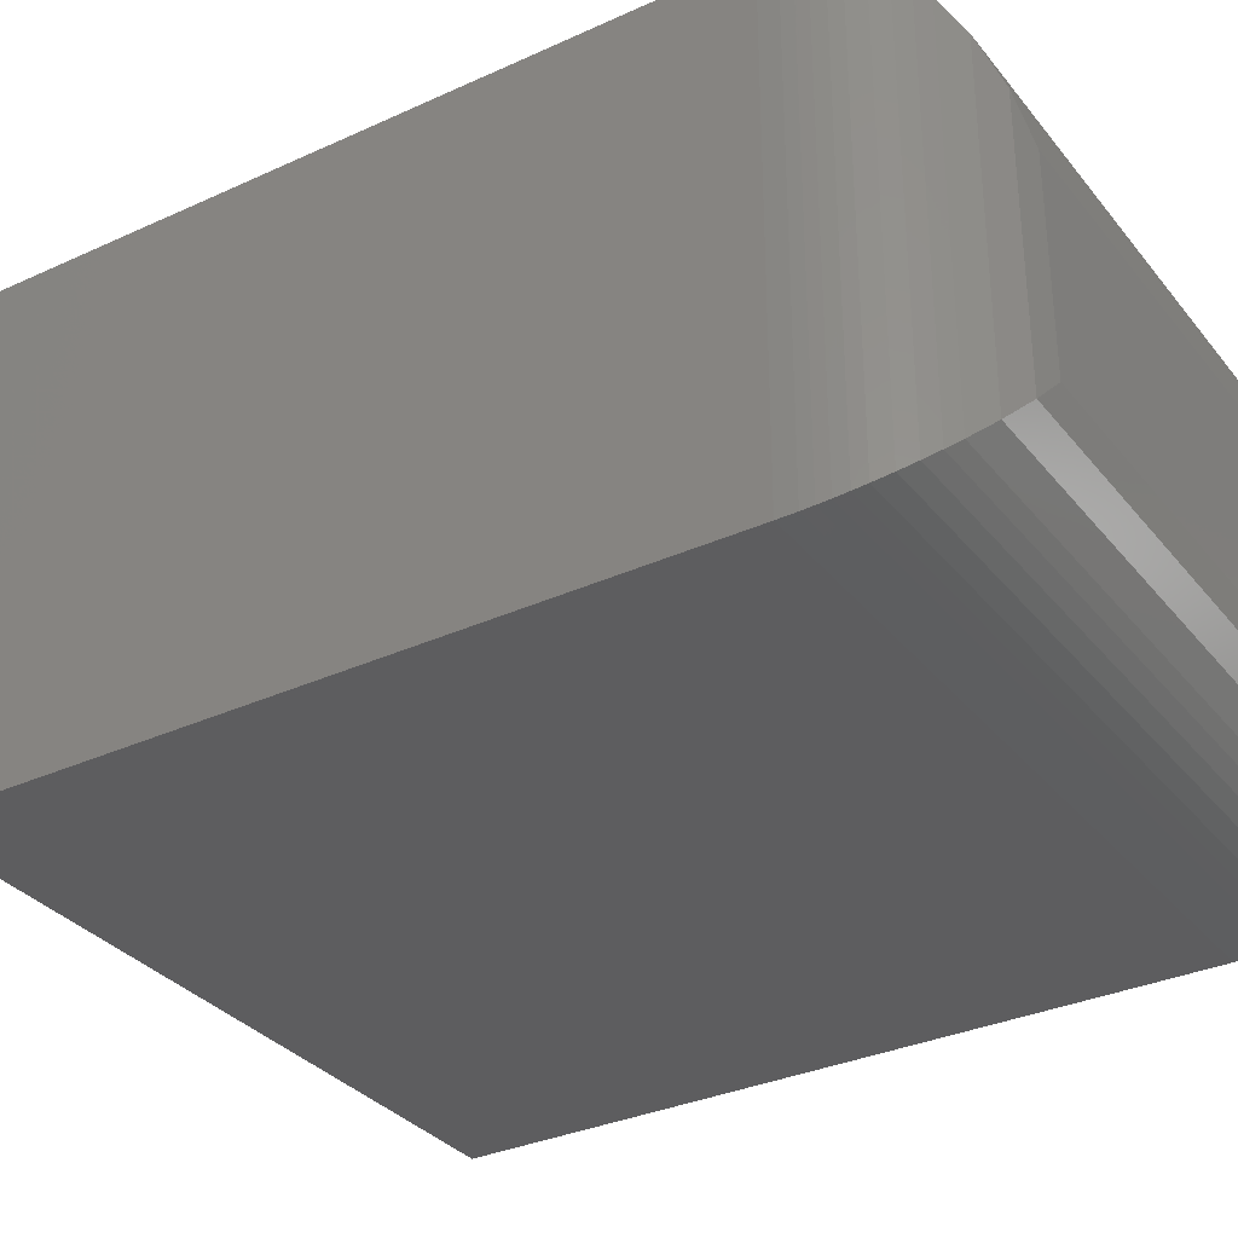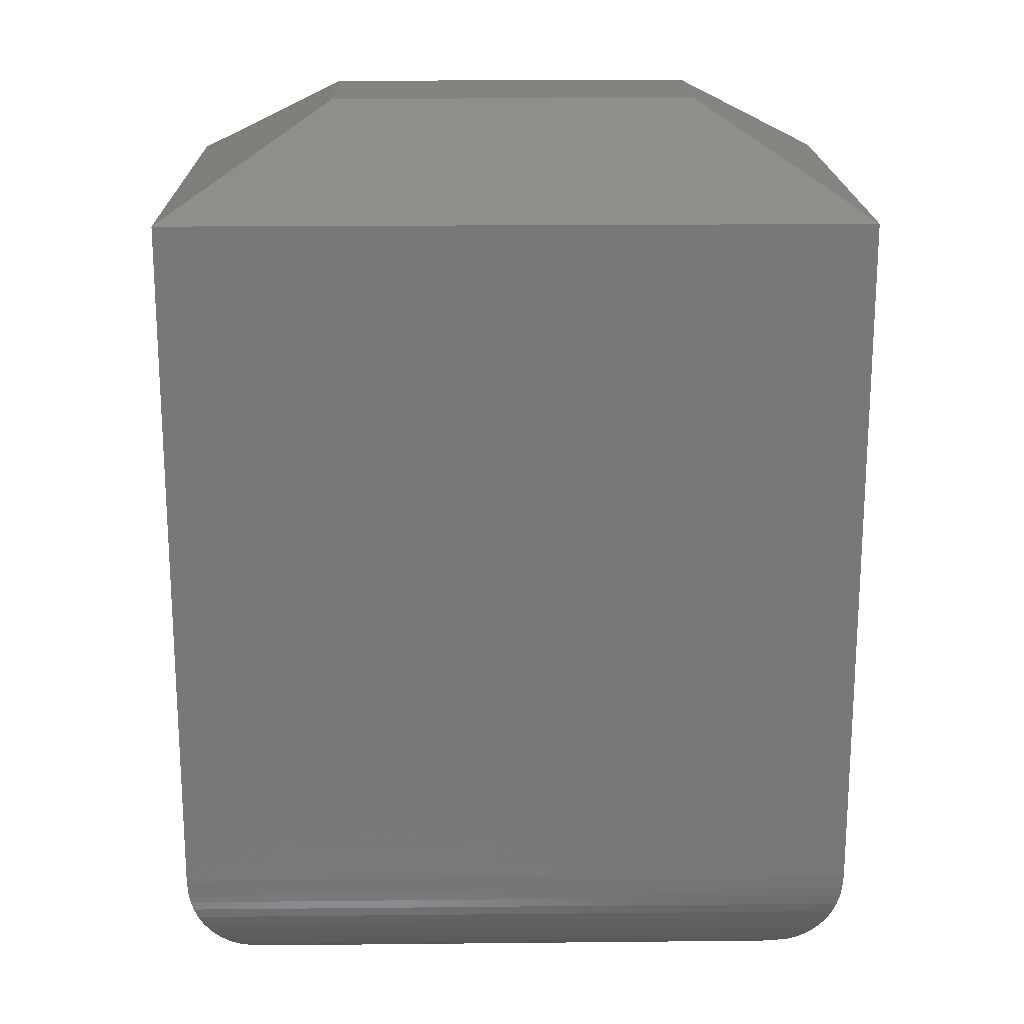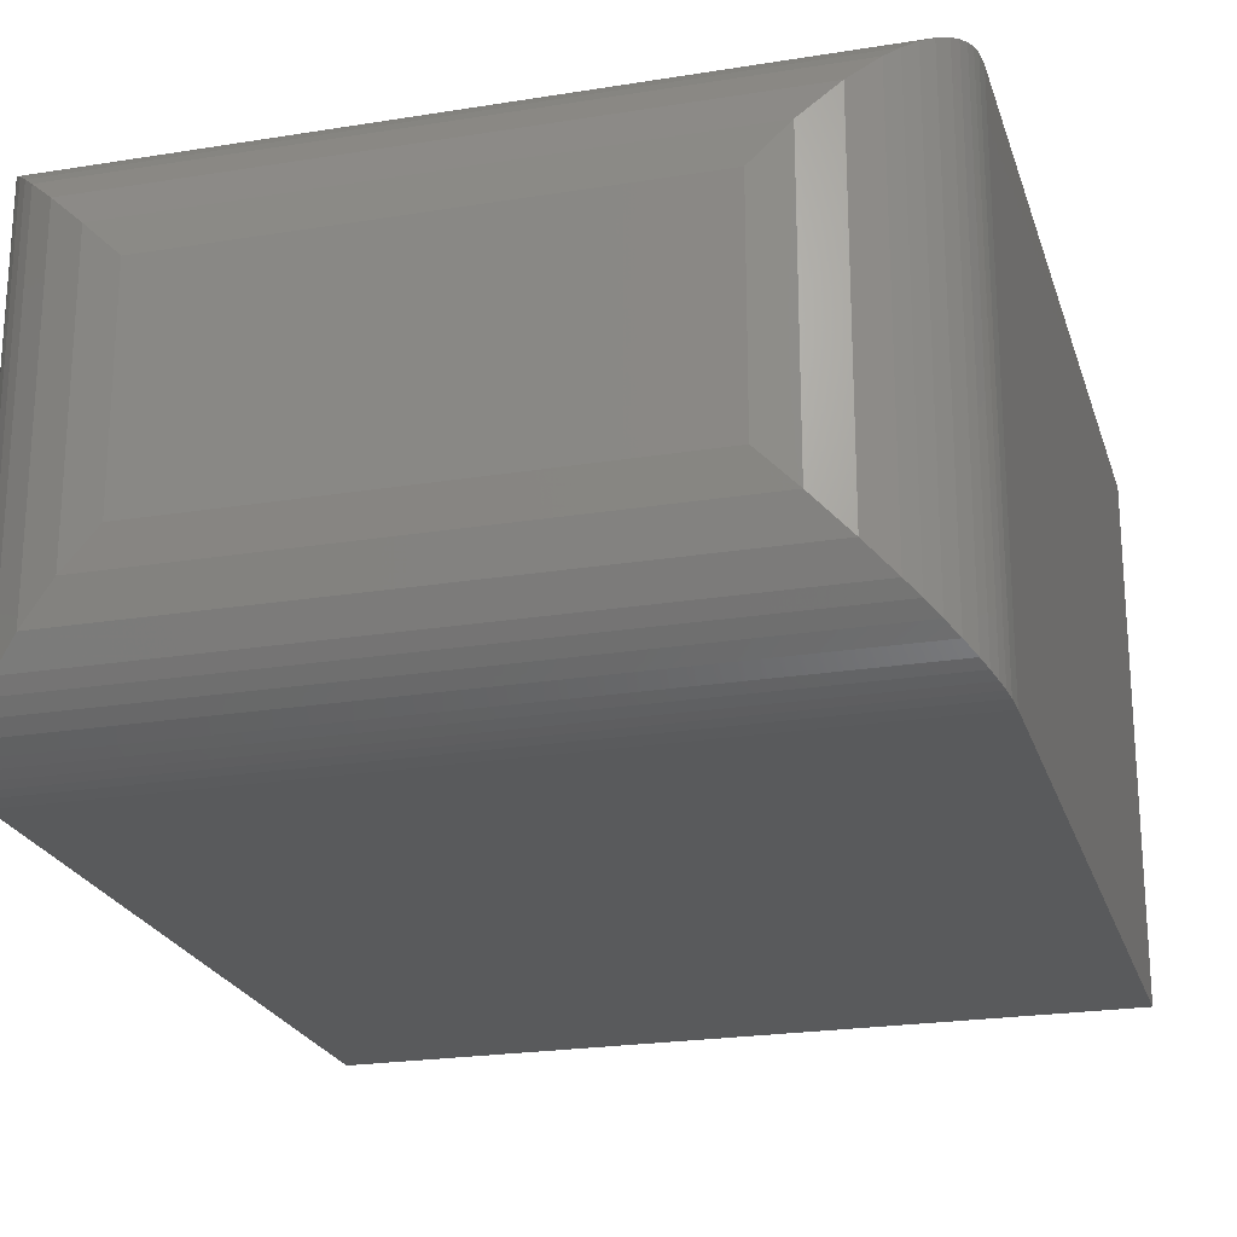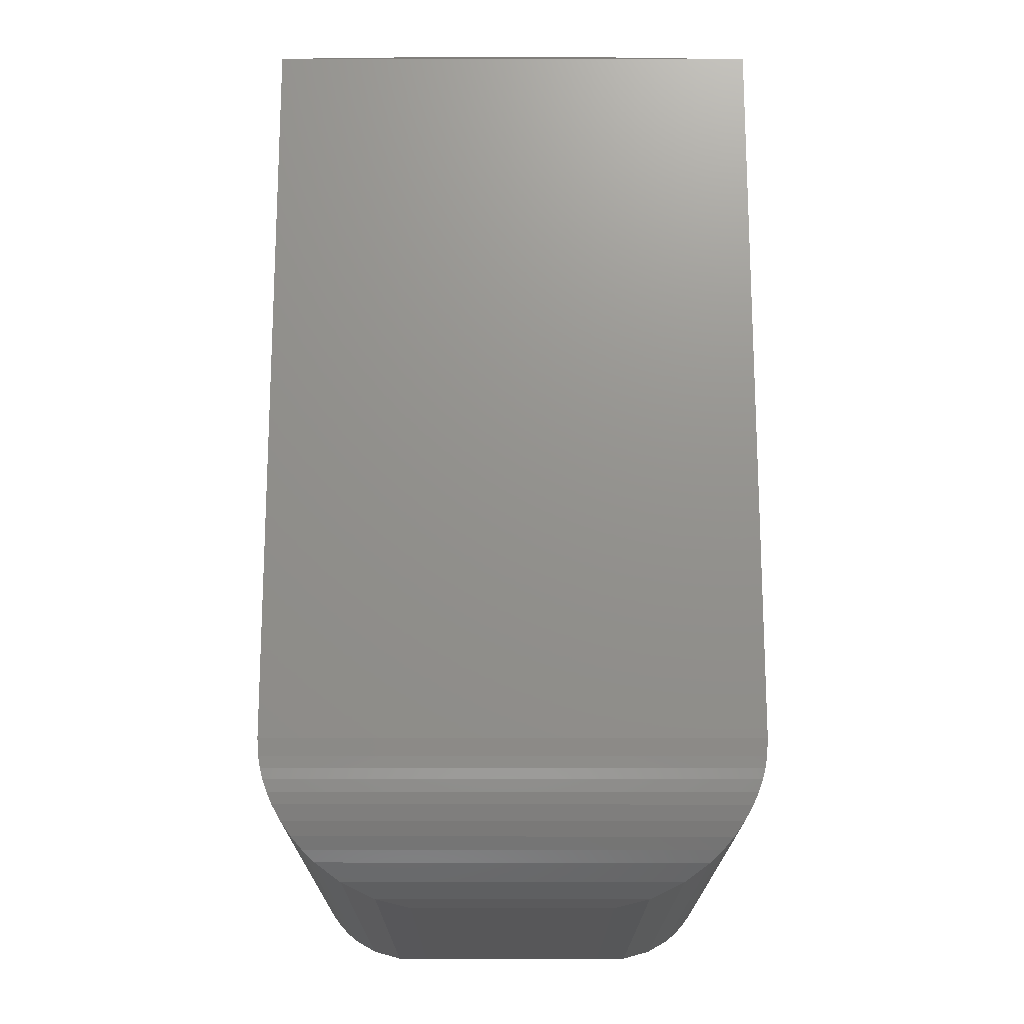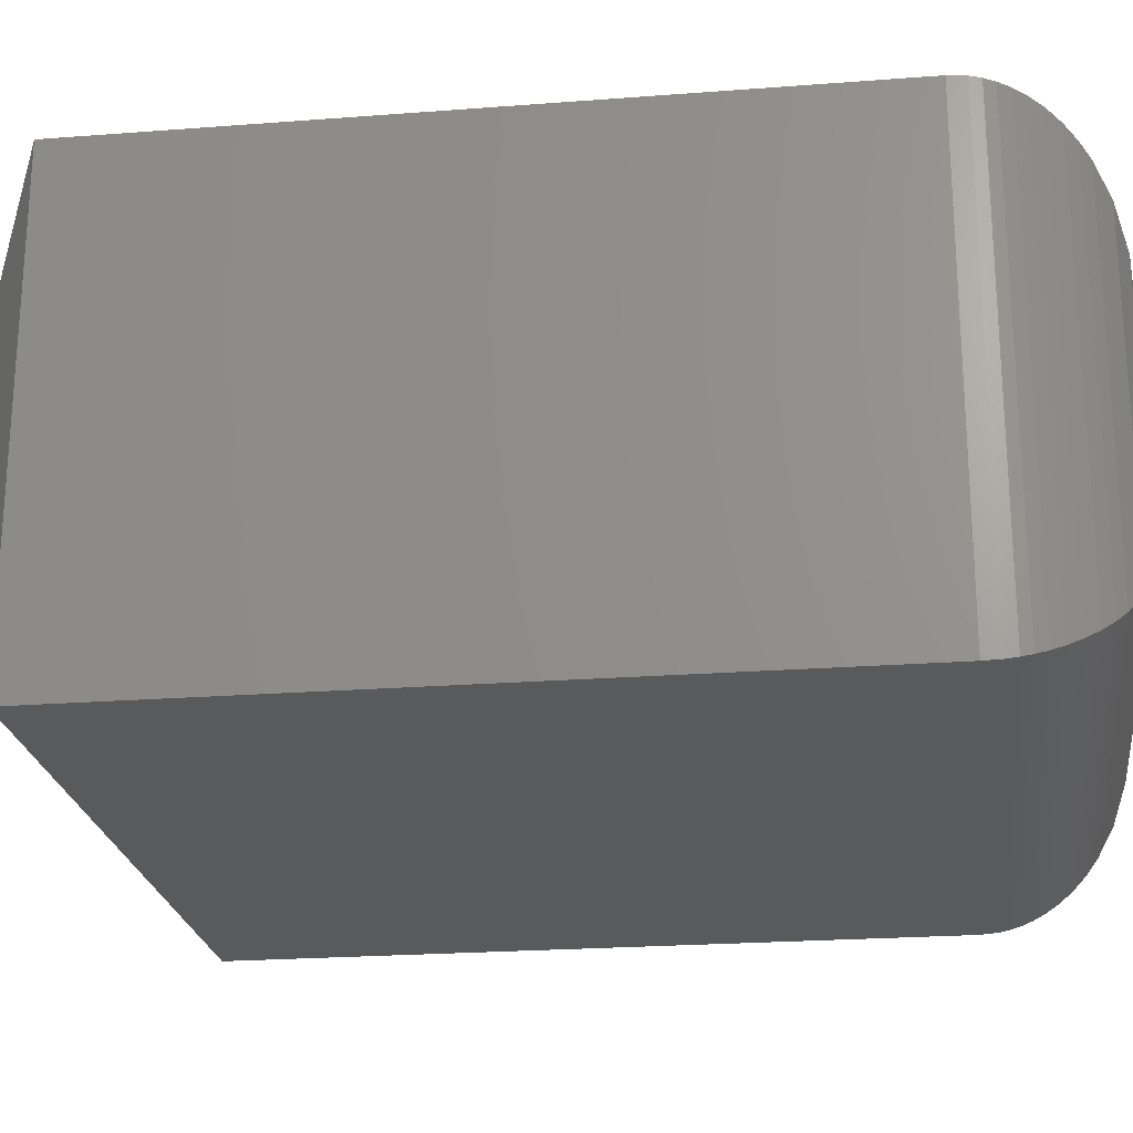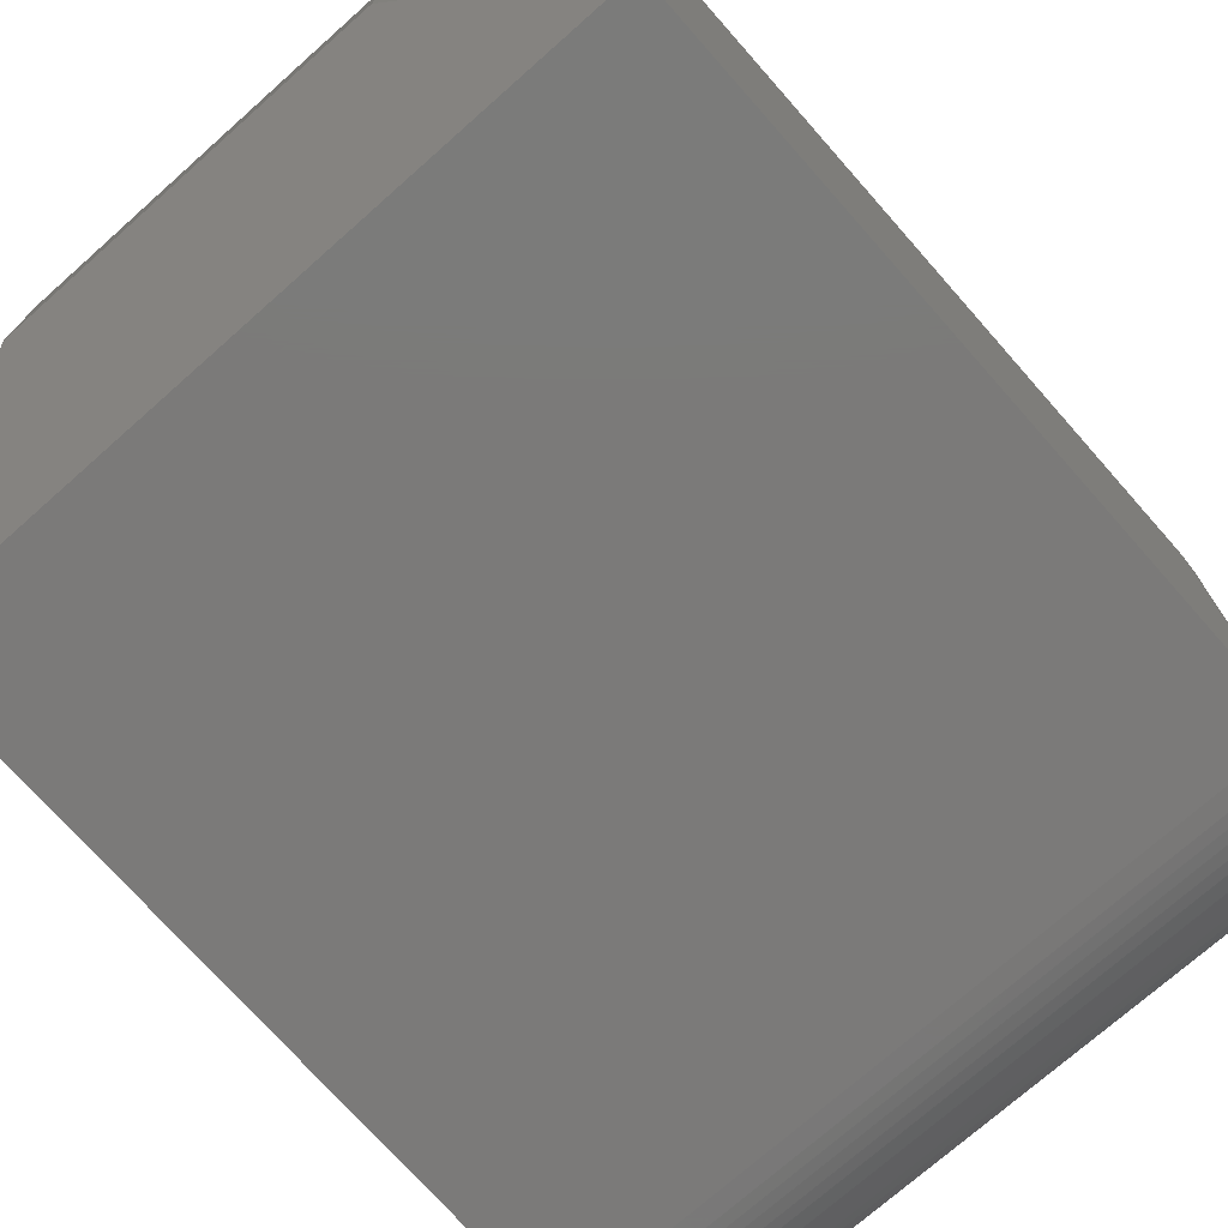
<metadata>
{"format":"stl","ext":"stl","renderer":"f3d","projection":"perspective","resolution":1024,"background":"white","views":[{"elev":-32.8,"azim":122.3,"up":"+Y"},{"elev":18.8,"azim":-1.1,"up":"+Z"},{"elev":-22.7,"azim":-164.4,"up":"+Y"},{"elev":-18.0,"azim":-90.1,"up":"+Z"},{"elev":-22.8,"azim":97.5,"up":"+Y"},{"elev":-73.7,"azim":41.5,"up":"+Y"}]}
</metadata>
<code>
# stl→obj: 60 verts, 116 faces
v 6.697e-18 -0.375 0.1094
v 0.5605 -0.375 0.1094
v 4.114e-17 -0.375 0.6719
v 0.5605 -0.375 0.6719
v 6.697e-18 0 0.1094
v 4.114e-17 0 0.6719
v 0.5605 0 0.1094
v 0.5605 2.776e-17 0.6719
v 0.4277 -0.2422 0.75
v 0.4277 -0.1328 0.75
v 0.1328 -0.2422 0.75
v 0.1328 -0.1328 0.75
v 0.1094 -0.2656 -6.697e-18
v 0.1094 -0.1094 -6.697e-18
v 0.4512 -0.2656 -2.763e-17
v 0.4512 -0.1094 -2.763e-17
v 0.08368 -0.08368 0.003062
v 0.4769 -0.08368 0.003062
v 0.0008389 -0.0008389 0.09585
v 0.5583 -0.002205 0.08752
v 0.002205 -0.002206 0.08752
v 0.5563 -0.004185 0.07941
v 0.004185 -0.004189 0.07941
v 0.5534 -0.007146 0.07049
v 0.007146 -0.007148 0.07049
v 0.5498 -0.01075 0.0621
v 0.01075 -0.01075 0.0621
v 0.05905 -0.05905 0.01227
v 0.5597 -0.0008389 0.09585
v 0.01696 -0.01696 0.05087
v 0.5436 -0.01696 0.05087
v 0.02416 -0.02417 0.04081
v 0.5364 -0.02416 0.04081
v 0.03214 -0.03215 0.03193
v 0.5284 -0.03214 0.03193
v 0.04071 -0.04072 0.02424
v 0.5198 -0.04071 0.02424
v 0.5015 -0.05905 0.01227
v 0.08368 -0.2913 0.003062
v 0.05905 -0.316 0.01227
v 0.007148 -0.3679 0.07049
v 0.004189 -0.3708 0.07941
v 0.002206 -0.3728 0.08752
v 0.0008389 -0.3742 0.09585
v 0.04072 -0.3343 0.02424
v 0.03215 -0.3429 0.03193
v 0.02417 -0.3508 0.04081
v 0.01696 -0.358 0.05087
v 0.01075 -0.3643 0.0621
v 0.4769 -0.2913 0.003062
v 0.5015 -0.316 0.01227
v 0.5534 -0.3679 0.07049
v 0.5563 -0.3708 0.07941
v 0.5583 -0.3728 0.08752
v 0.5597 -0.3742 0.09585
v 0.5198 -0.3343 0.02424
v 0.5284 -0.3429 0.03193
v 0.5364 -0.3508 0.04081
v 0.5436 -0.358 0.05087
v 0.5498 -0.3643 0.0621
f 1 2 3
f 3 2 4
f 5 6 7
f 7 6 8
f 3 6 1
f 1 6 5
f 2 7 4
f 4 7 8
f 9 10 11
f 11 10 12
f 4 8 9
f 9 8 10
f 6 12 8
f 8 12 10
f 6 3 12
f 12 3 11
f 3 4 11
f 11 4 9
f 13 14 15
f 15 14 16
f 16 17 18
f 16 14 17
f 19 20 21
f 21 20 22
f 21 22 23
f 23 22 24
f 23 24 25
f 25 24 26
f 25 26 27
f 28 18 17
f 5 7 19
f 19 7 29
f 19 29 20
f 27 26 30
f 30 26 31
f 30 31 32
f 32 31 33
f 32 33 34
f 34 33 35
f 34 35 36
f 36 35 37
f 36 37 28
f 28 37 38
f 28 38 18
f 14 39 17
f 14 13 39
f 17 39 40
f 17 40 28
f 27 41 25
f 25 41 42
f 25 42 23
f 23 42 43
f 23 43 21
f 21 43 44
f 28 40 36
f 36 40 45
f 36 45 34
f 34 45 46
f 34 46 32
f 32 46 47
f 32 47 30
f 30 47 48
f 30 48 27
f 27 48 49
f 27 49 41
f 1 5 44
f 44 5 19
f 44 19 21
f 13 50 39
f 13 15 50
f 39 50 51
f 39 51 40
f 49 52 41
f 41 52 53
f 41 53 42
f 42 53 54
f 42 54 43
f 43 54 55
f 40 51 45
f 45 51 56
f 45 56 46
f 46 56 57
f 46 57 47
f 47 57 58
f 47 58 48
f 48 58 59
f 48 59 49
f 49 59 60
f 49 60 52
f 2 1 55
f 55 1 44
f 55 44 43
f 15 18 50
f 15 16 18
f 29 54 20
f 20 54 53
f 20 53 22
f 22 53 52
f 22 52 24
f 24 52 60
f 24 60 26
f 38 50 18
f 7 2 29
f 29 2 55
f 29 55 54
f 26 60 31
f 31 60 59
f 31 59 33
f 33 59 58
f 33 58 35
f 35 58 57
f 35 57 37
f 37 57 56
f 37 56 38
f 38 56 51
f 38 51 50

</code>
